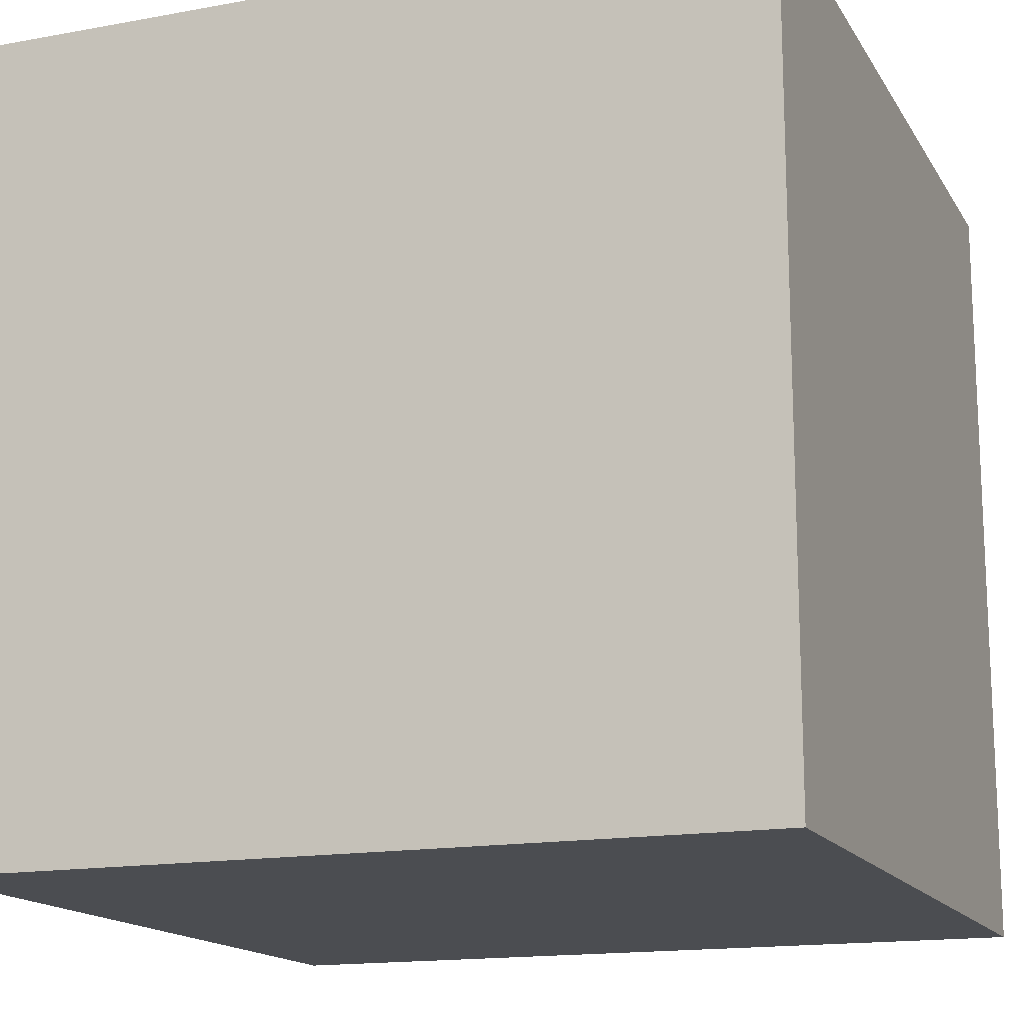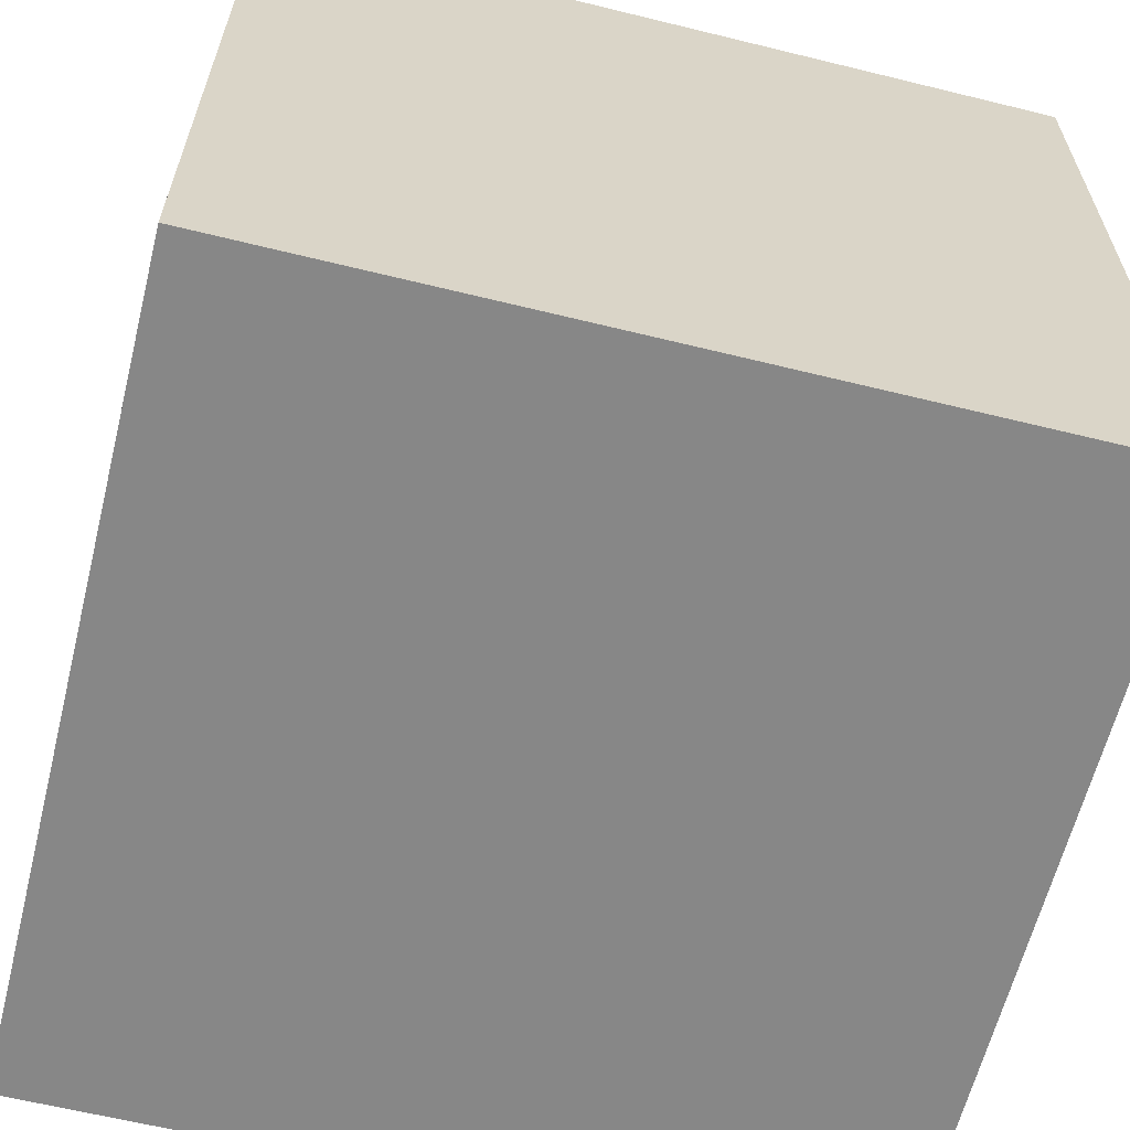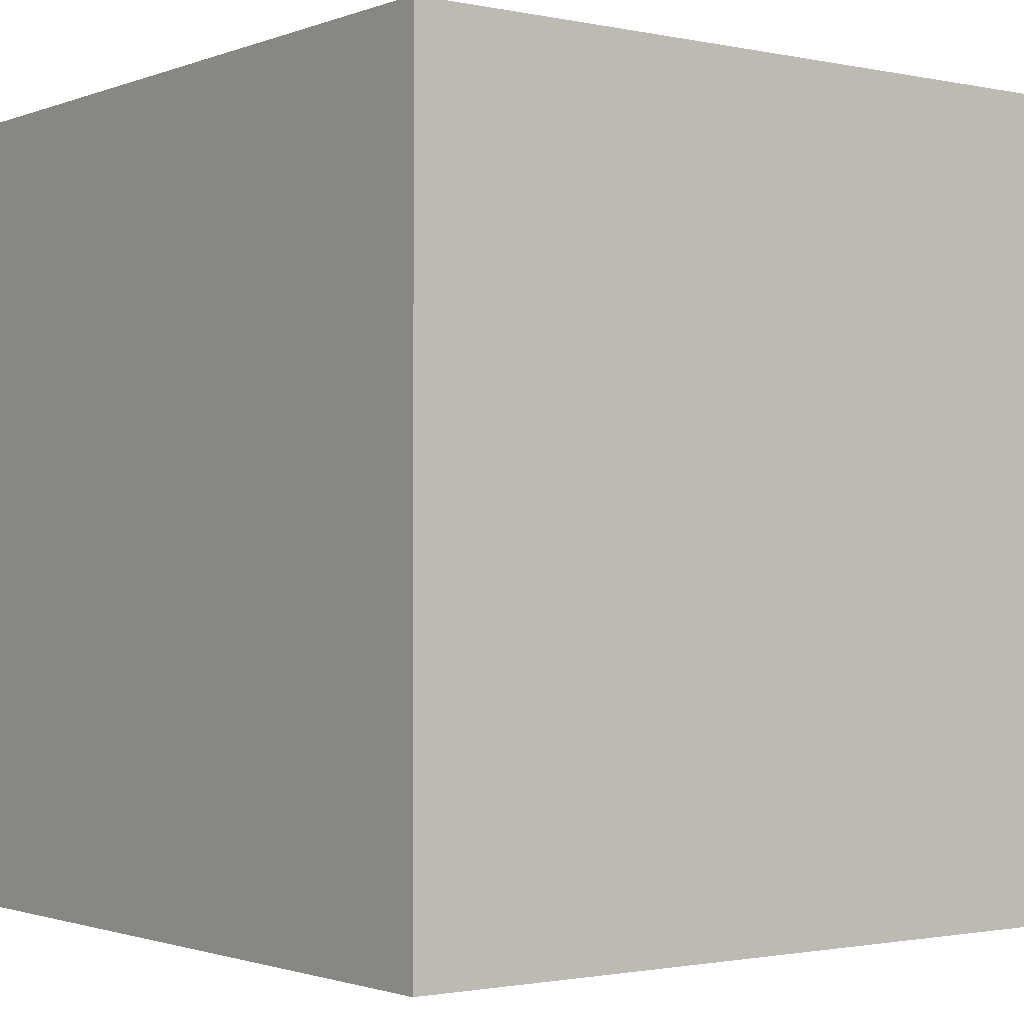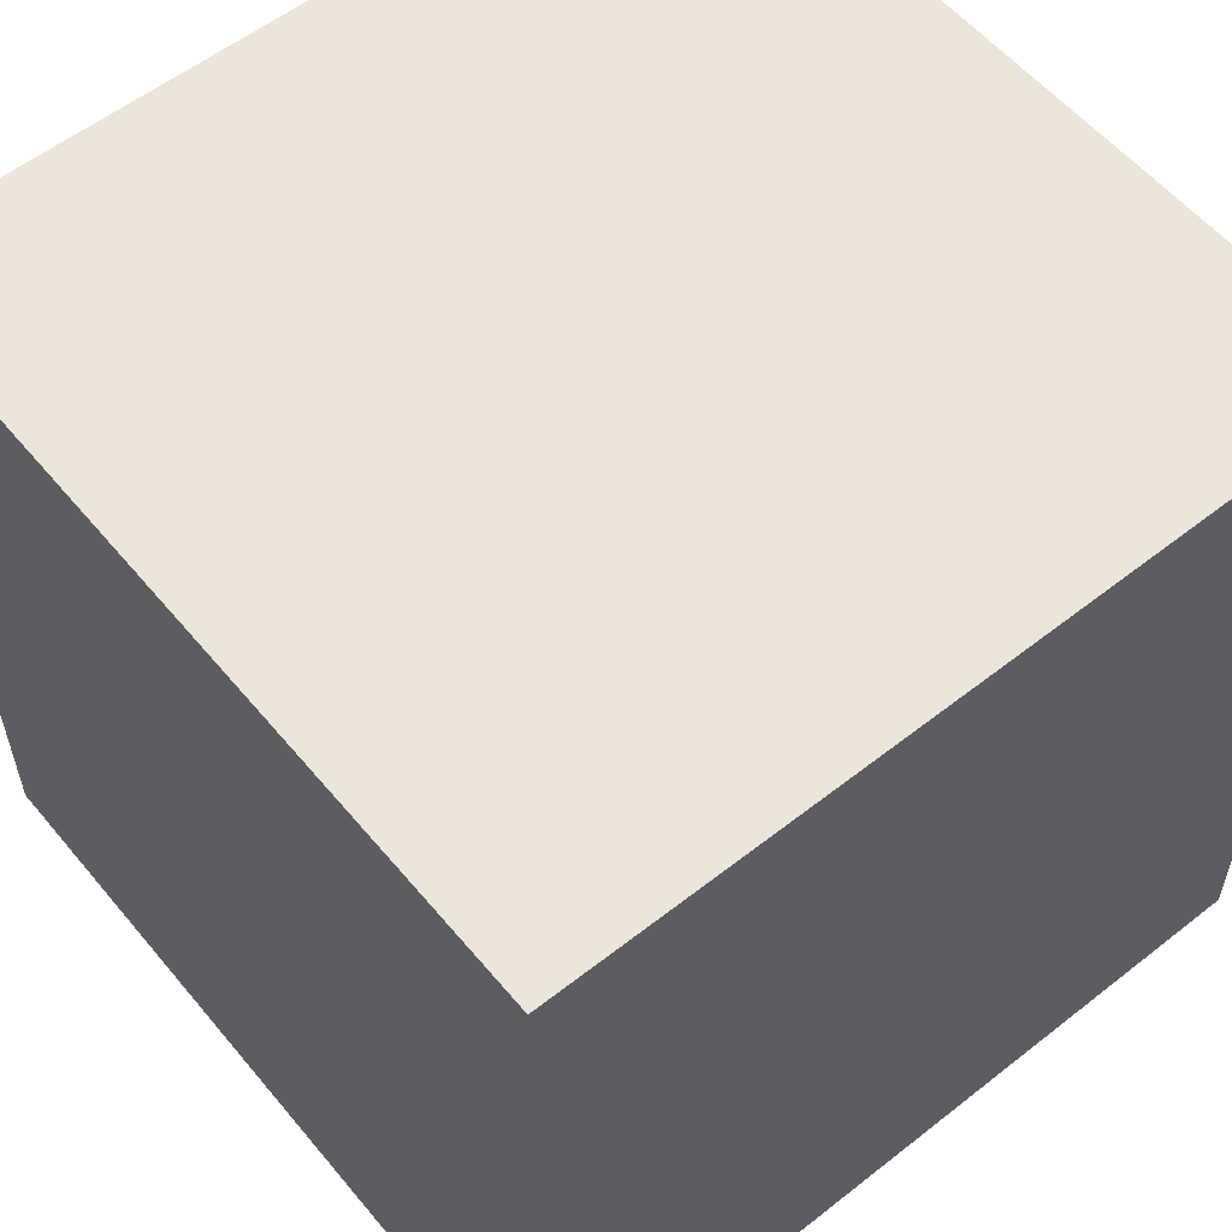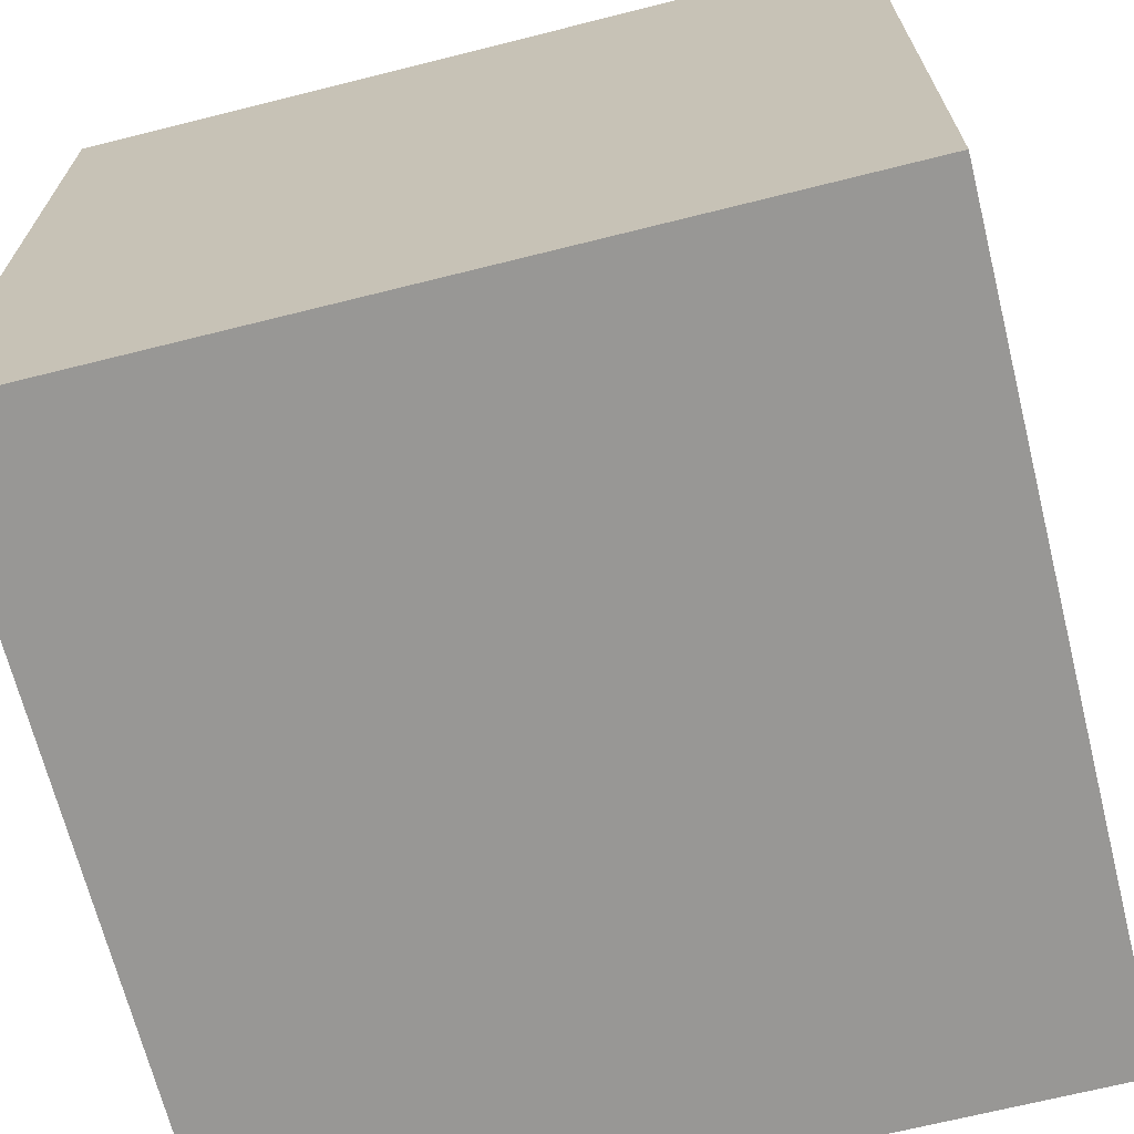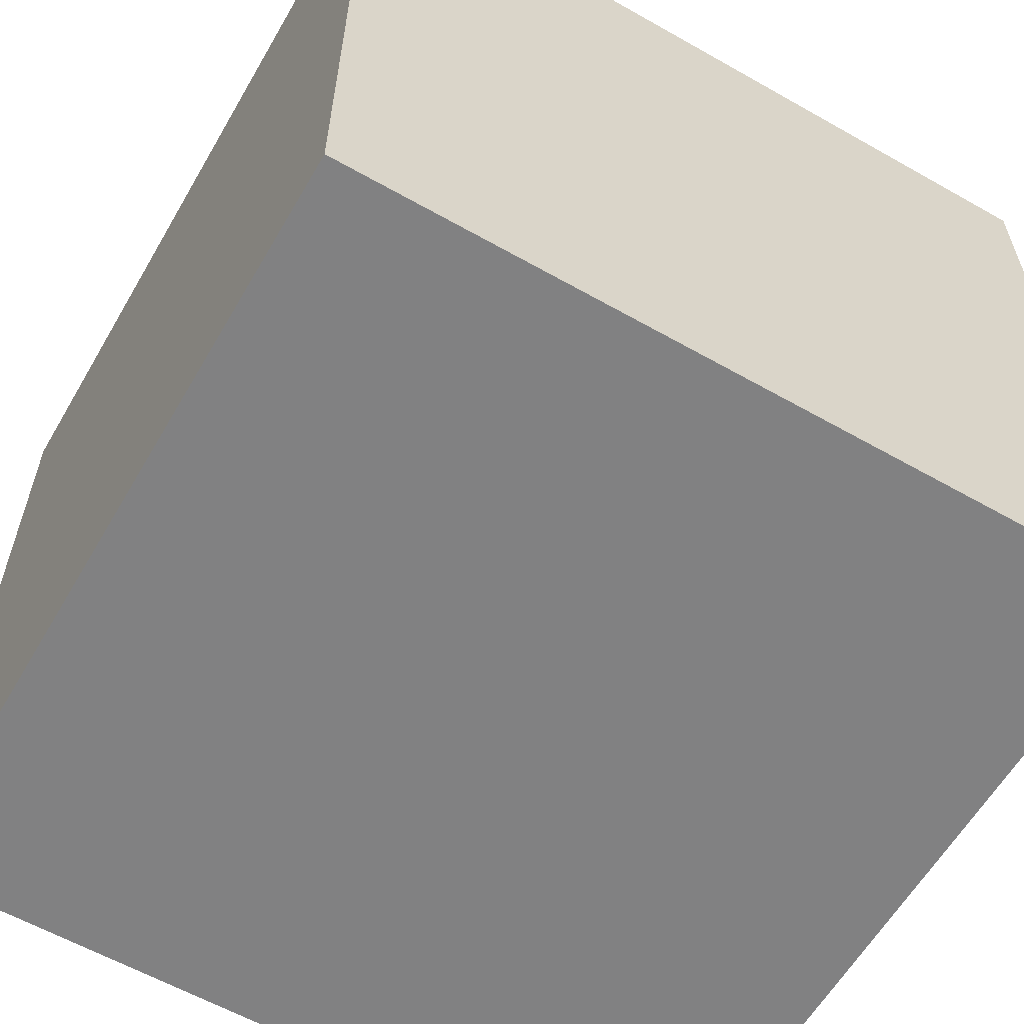
<metadata>
{"format":"obj","ext":"obj","renderer":"f3d","projection":"perspective","resolution":1024,"background":"white","views":[{"elev":-15.6,"azim":21.1,"up":"+Y"},{"elev":-62.5,"azim":-14.0,"up":"+Y"},{"elev":-1.5,"azim":53.0,"up":"+Y"},{"elev":57.0,"azim":140.7,"up":"+Y"},{"elev":-68.2,"azim":-75.9,"up":"+Y"},{"elev":-60.4,"azim":59.9,"up":"+Z"}]}
</metadata>
<code>
o Cube
v 1 1 -1
v 1 -1 -1
v 1 1 1
v 1 -1 1
v -1 1 -1
v -1 -1 -1
v -1 1 1
v -1 -1 1
f 5 3 1
f 3 8 4
f 7 6 8
f 2 8 6
f 1 4 2
f 5 2 6
f 5 7 3
f 3 7 8
f 7 5 6
f 2 4 8
f 1 3 4
f 5 1 2

</code>
